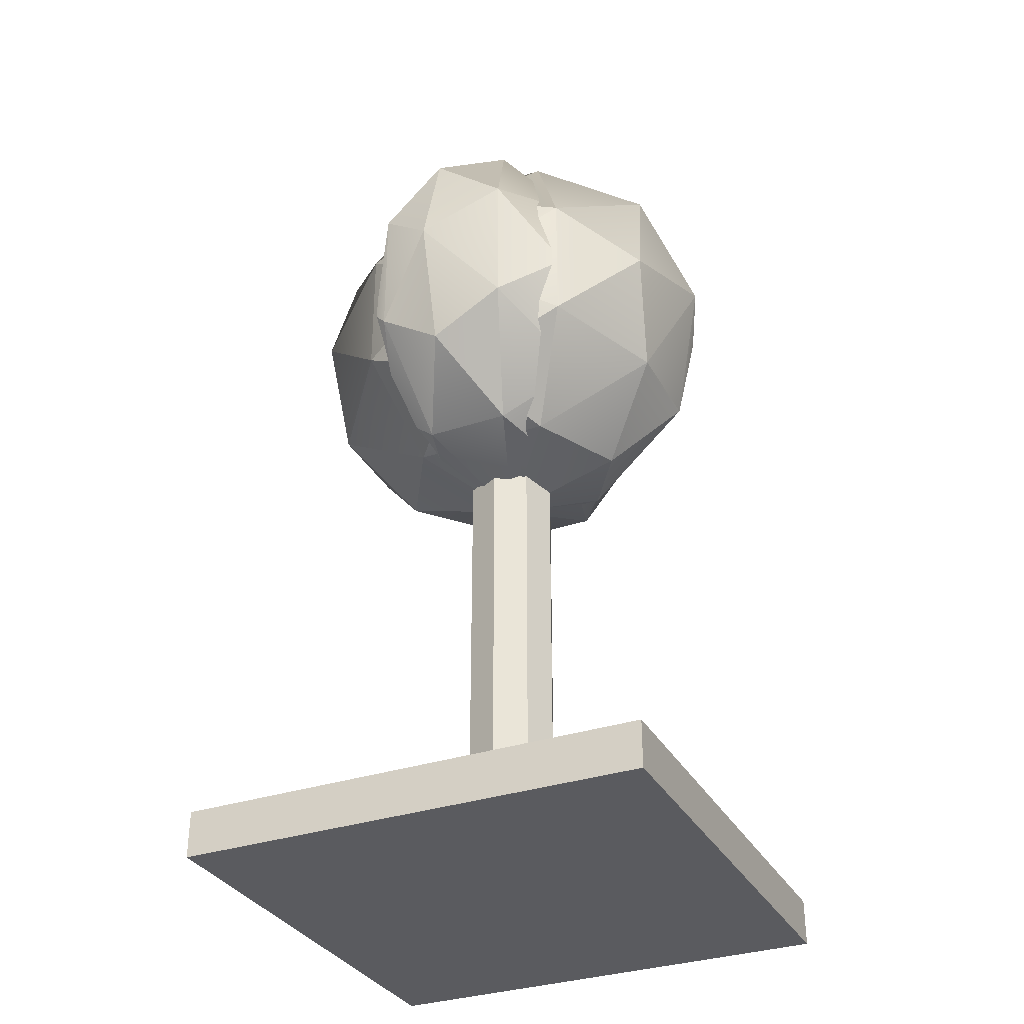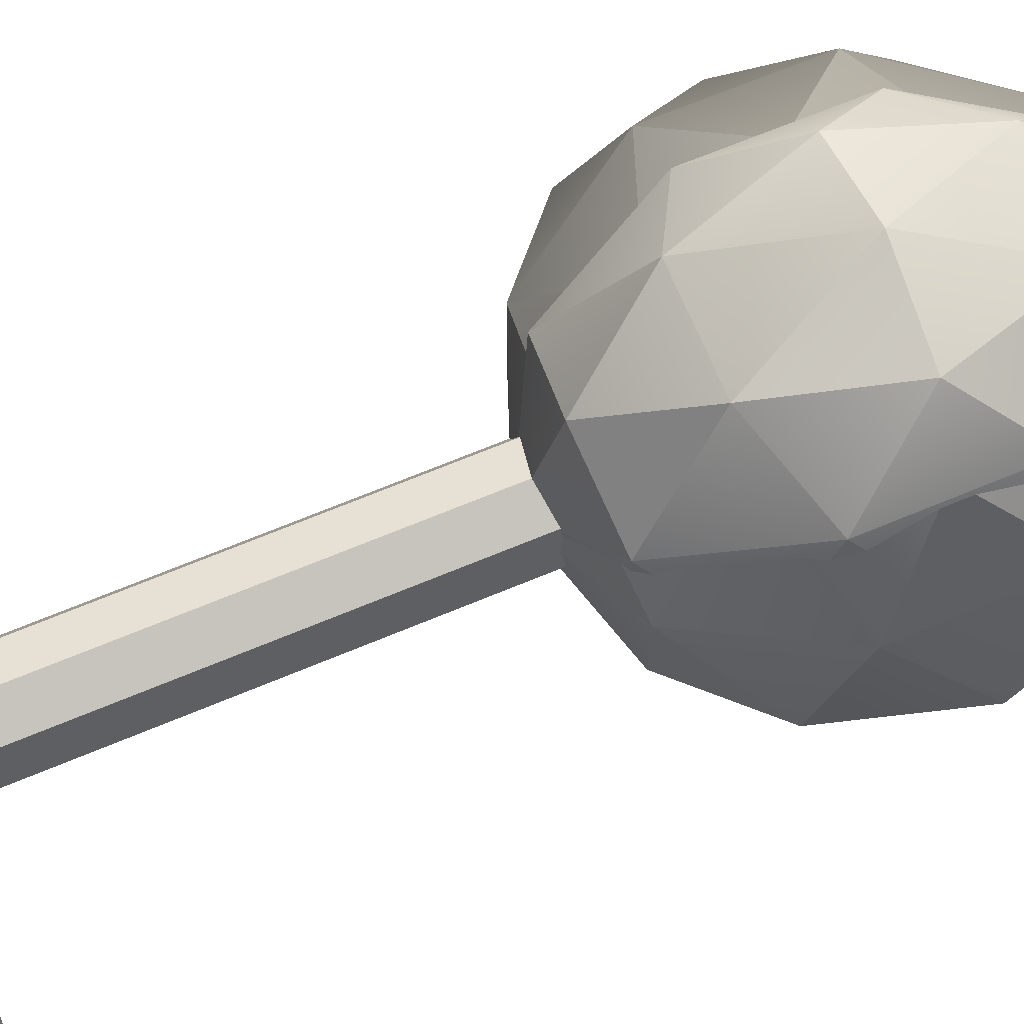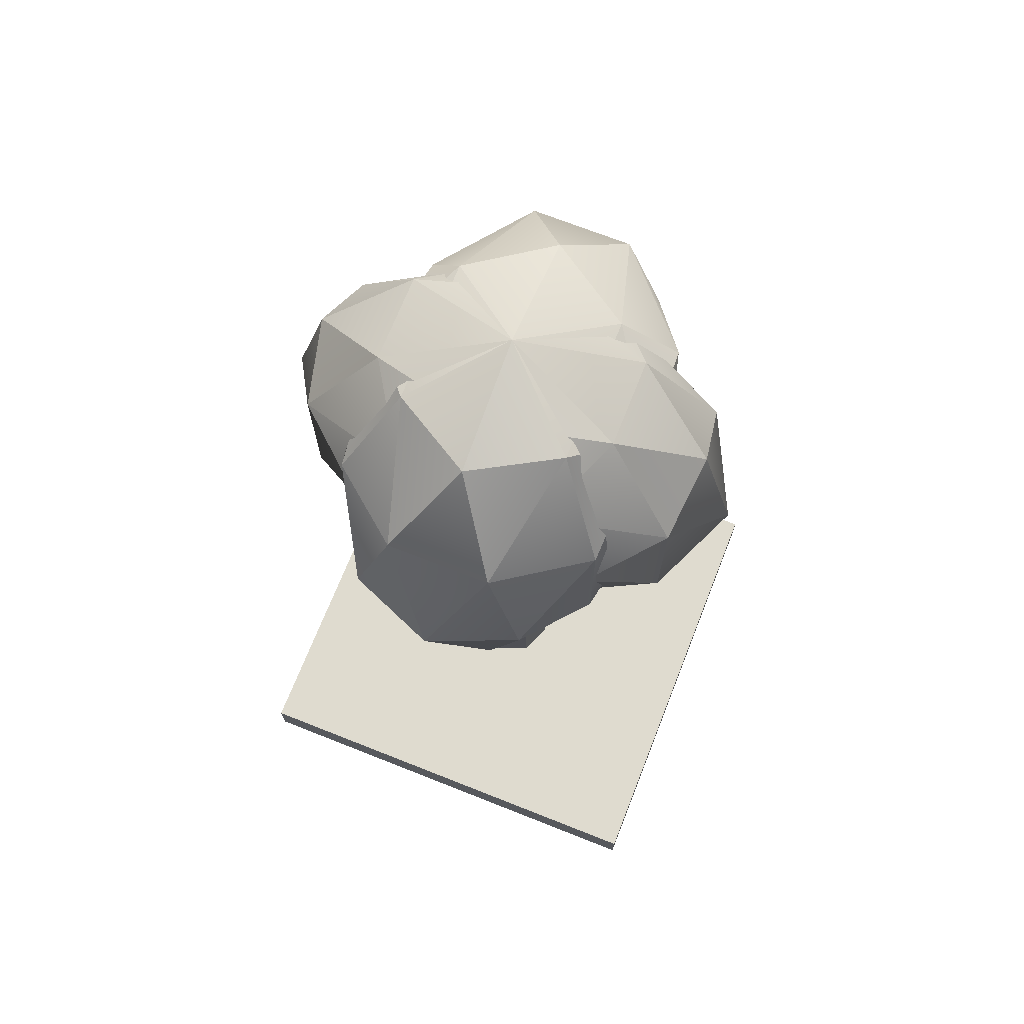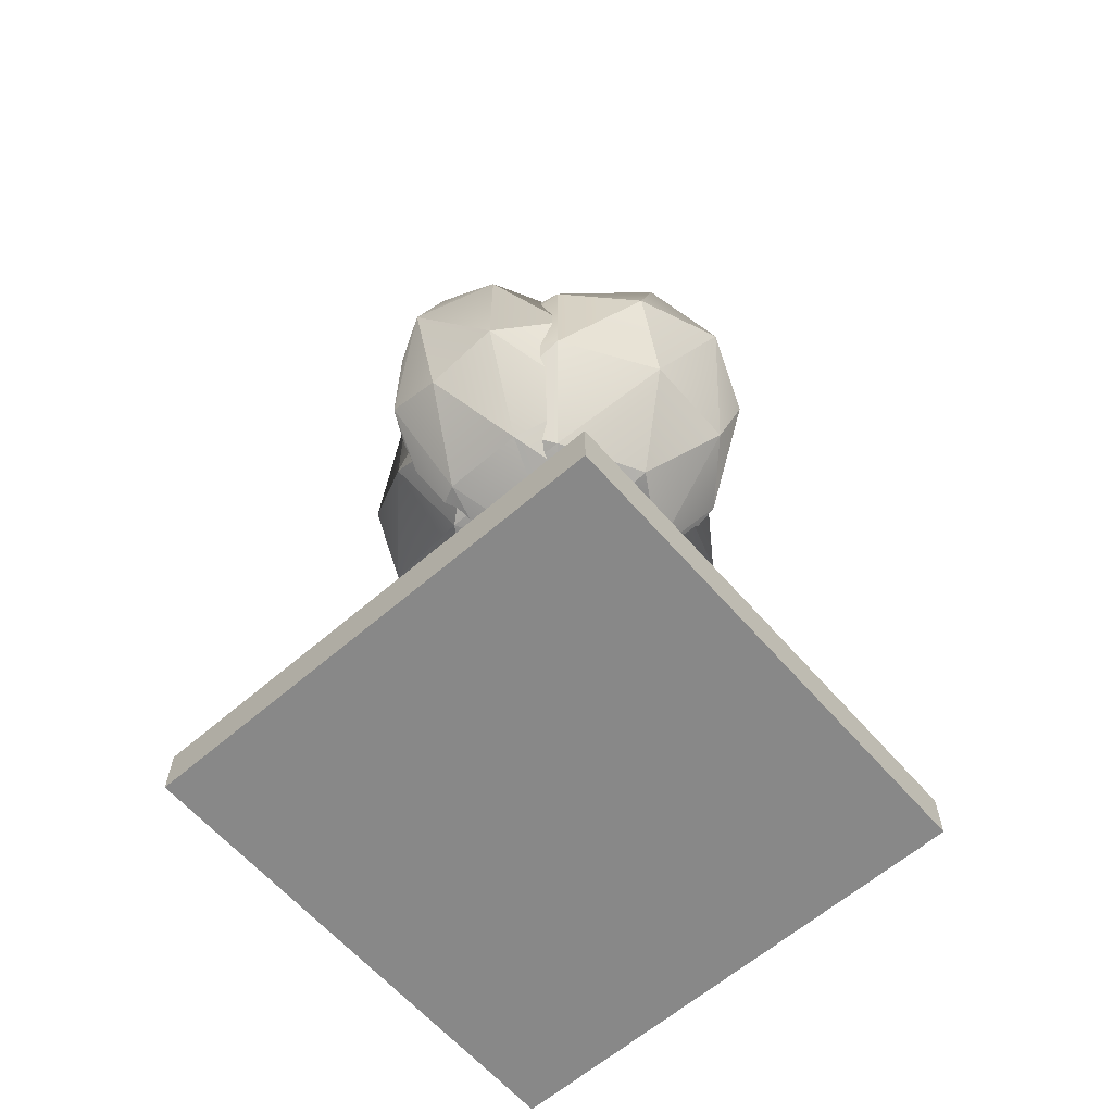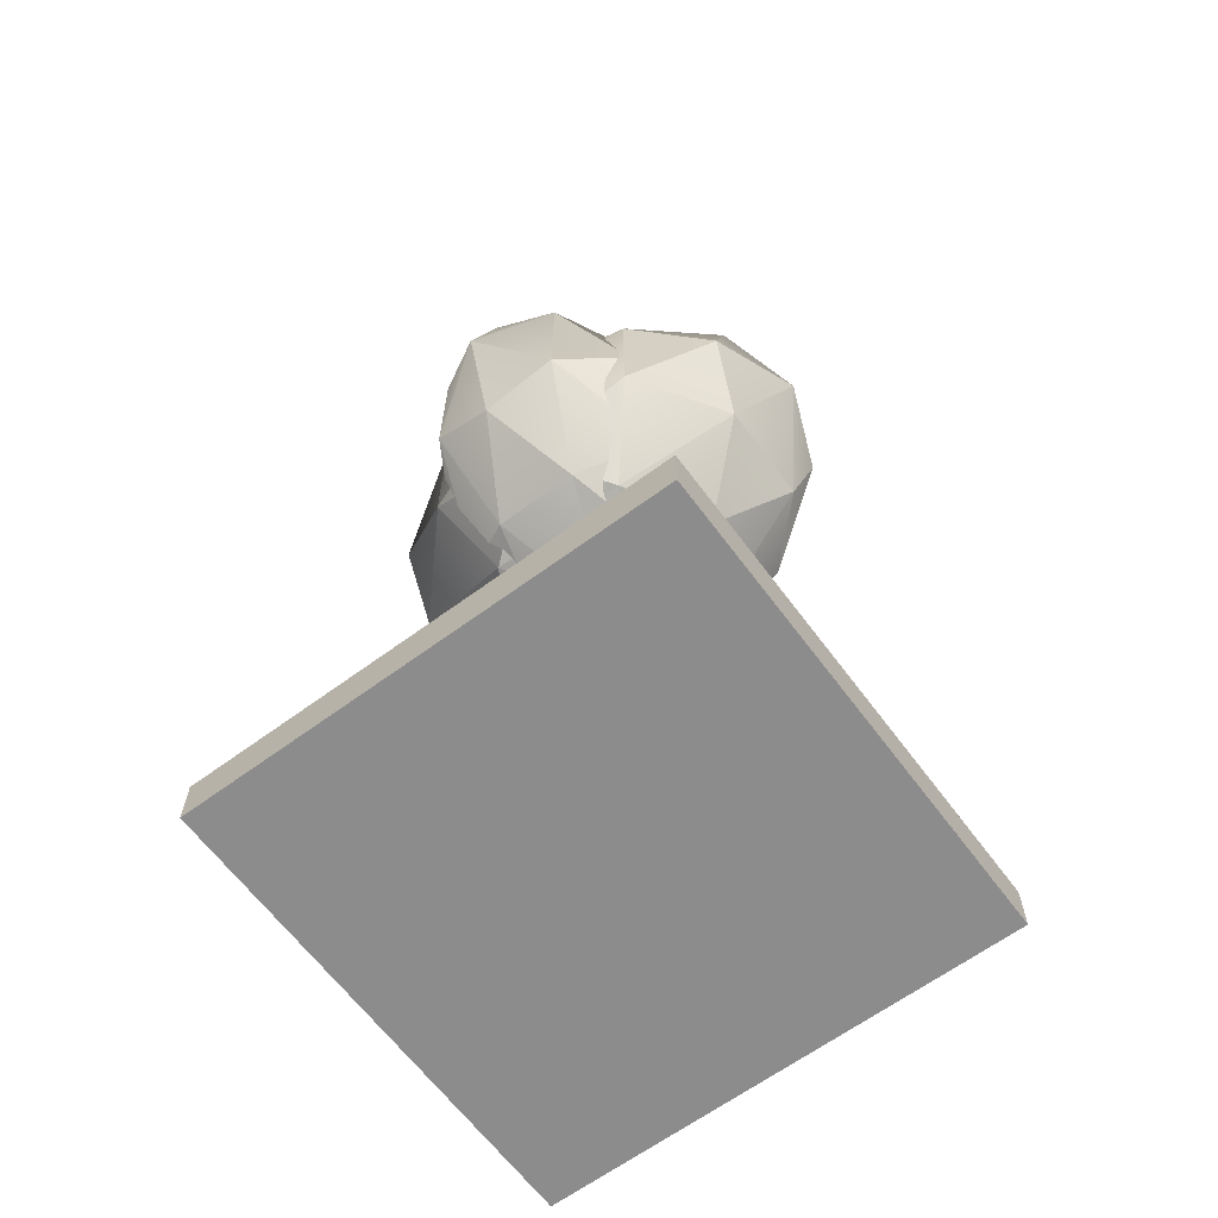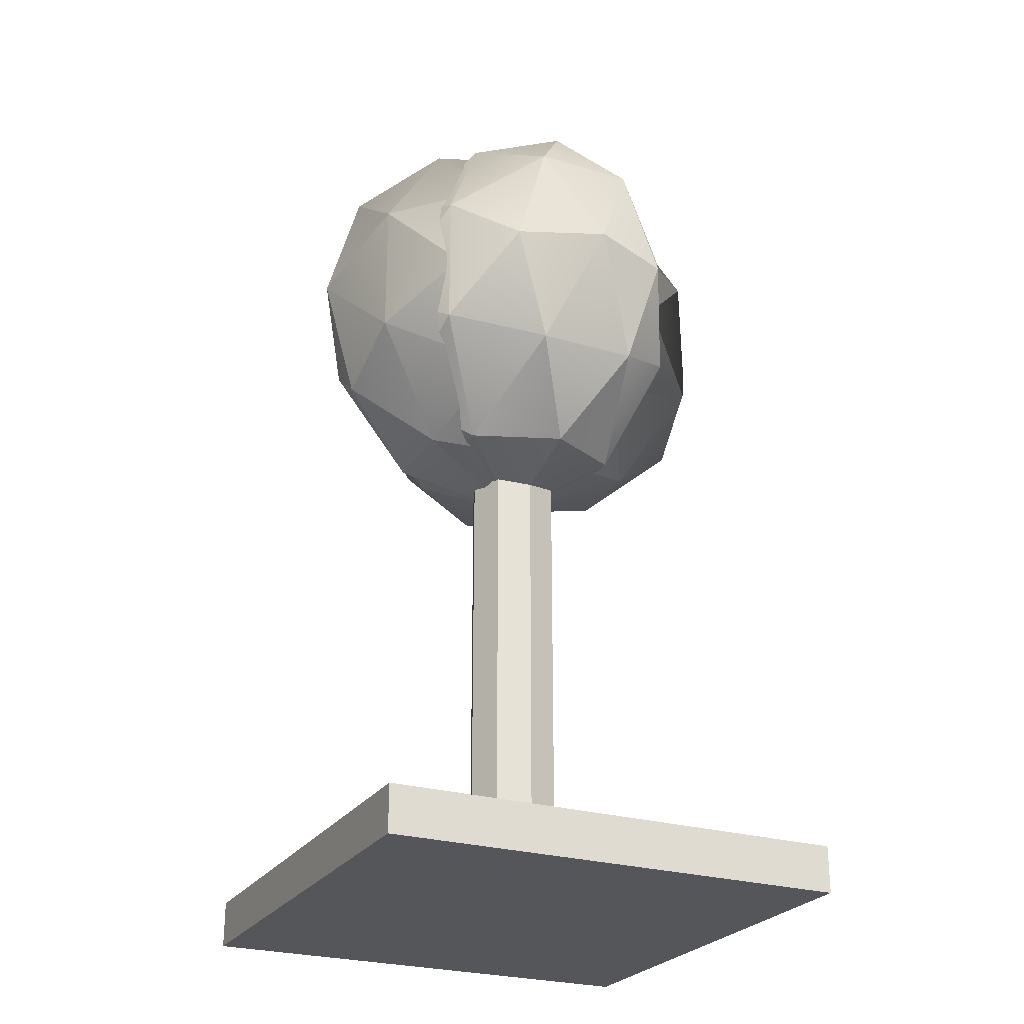
<metadata>
{"format":"obj","ext":"obj","renderer":"f3d","projection":"perspective","resolution":1024,"background":"white","views":[{"elev":-33.1,"azim":-65.2,"up":"+Y"},{"elev":69.8,"azim":67.5,"up":"+Z"},{"elev":70.5,"azim":21.6,"up":"+Y"},{"elev":-62.7,"azim":-48.9,"up":"+Y"},{"elev":-64.3,"azim":-53.4,"up":"+Y"},{"elev":-25.9,"azim":154.4,"up":"+Y"}]}
</metadata>
<code>
v 0.5 0 0.5
v 0.5 0 -0.5
v -0.5 0 0.5
v -0.5 0 -0.5
v 0.5 0.1 -0.5
v 0.5 0.1 0.5
v -0.5 0.1 0.5
v -0.5 0.1 -0.5
f 3 2 1
f 2 3 4
f 6 2 5
f 2 6 1
f 6 3 1
f 3 6 7
f 3 8 4
f 8 3 7
f 8 2 4
f 2 8 5
f 8 6 5
f 6 8 7
v 0.1 1.3 7.219e-17
v 0.07071 1.3 0.07071
v 0.07071 1.3 -0.07071
v 2.166e-16 1.3 -0.1
v 1.444e-16 1.3 0.1
v -0.07071 1.3 -0.07071
v -0.07071 1.3 0.07071
v -0.1 1.3 7.219e-17
v 0.07071 0.1 -0.07071
v 0.1 0.1 7.219e-17
v -0.07071 0.1 -0.07071
v 2.166e-16 0.1 -0.1
v 0.07071 0.1 0.07071
v -0.1 0.1 7.219e-17
v -0.07071 0.1 0.07071
v 1.444e-16 0.1 0.1
f 11 10 9
f 10 11 12
f 10 12 13
f 13 12 14
f 13 14 15
f 15 14 16
f 9 17 11
f 17 9 18
f 14 20 19
f 20 14 12
f 10 18 9
f 18 10 21
f 22 14 19
f 14 22 16
f 23 16 22
f 16 23 15
f 10 24 21
f 24 10 13
f 12 17 20
f 17 12 11
f 21 17 18
f 17 21 24
f 17 24 20
f 20 24 19
f 19 24 23
f 19 23 22
f 13 23 24
f 23 13 15
v 0.4253 1.763 1.733e-15
v 0.5 1.5 1.733e-15
v 0.4045 1.655 0.15
v 0.1545 1.75 -0.2427
v 0.4045 1.655 -0.15
v 0.25 1.905 -0.09271
v 1.083e-15 1.925 -0.1577
v 0.2629 1.5 0.2552
v 0.1545 1.75 0.2427
v -0.25 1.095 0.09271
v -0.25 1.095 -0.09271
v -0.4253 1.237 1.733e-15
v 0.25 1.905 0.09271
v 1.083e-15 2 1.733e-15
v 0.1545 1.25 0.2427
v 0.25 1.095 0.09271
v 1.083e-15 1.075 0.1577
v 0.1545 1.25 -0.2427
v 0.4045 1.345 -0.15
v 0.2629 1.5 -0.2552
v 1.083e-15 1.075 -0.1577
v -0.1545 1.25 -0.2427
v 1.083e-15 1.5 0.3
v -0.1545 1.25 0.2427
v -0.2629 1.5 0.2552
v -0.25 1.905 -0.09271
v -0.25 1.905 0.09271
v -0.4253 1.763 1.733e-15
v -0.2629 1.5 -0.2552
v 1.083e-15 1.5 -0.3
v -0.5 1.5 1.733e-15
v -0.4045 1.655 0.15
v 0.25 1.095 -0.09271
v 1.083e-15 1 1.733e-15
v 0.4253 1.237 1.733e-15
v 0.4045 1.345 0.15
v -0.4045 1.345 -0.15
v -0.4045 1.655 -0.15
v -0.4045 1.345 0.15
v -0.1545 1.75 -0.2427
v 1.083e-15 1.925 0.1577
v -0.1545 1.75 0.2427
f 27 26 25
f 30 29 28
f 31 30 28
f 33 32 27
f 36 35 34
f 38 37 30
f 41 40 39
f 44 43 42
f 35 46 45
f 49 48 47
f 52 51 50
f 54 46 53
f 56 52 55
f 56 51 52
f 58 57 40
f 26 43 29
f 60 40 59
f 54 42 46
f 62 53 61
f 61 46 35
f 42 45 46
f 33 47 32
f 45 57 58
f 55 62 61
f 63 36 34
f 60 59 26
f 44 42 54
f 32 39 60
f 47 48 39
f 63 34 48
f 52 62 55
f 56 55 63
f 34 41 48
f 55 61 36
f 57 59 40
f 31 28 64
f 50 31 64
f 26 29 25
f 59 43 26
f 51 66 65
f 64 54 53
f 48 41 39
f 50 38 31
f 66 56 49
f 32 60 27
f 35 58 34
f 63 55 36
f 66 49 47
f 52 50 62
f 65 37 38
f 43 44 29
f 58 40 41
f 51 56 66
f 38 30 31
f 43 57 42
f 36 61 35
f 25 29 30
f 47 39 32
f 35 45 58
f 45 42 57
f 28 44 54
f 49 56 63
f 37 33 27
f 51 65 38
f 60 26 27
f 60 39 40
f 64 53 62
f 66 47 33
f 37 25 30
f 51 38 50
f 65 33 37
f 53 46 61
f 59 57 43
f 34 58 41
f 28 54 64
f 50 64 62
f 49 63 48
f 27 25 37
f 65 66 33
f 28 29 44
v 0.2977 1.763 2.888e-15
v 0.35 1.5 2.888e-15
v 0.2832 1.655 0.25
v 0.1082 1.75 -0.4045
v 0.2832 1.655 -0.25
v 0.175 1.905 -0.1545
v 7.58e-16 1.925 -0.2629
v 0.184 1.5 0.4253
v 0.1082 1.75 0.4045
v -0.175 1.095 0.1545
v -0.175 1.095 -0.1545
v -0.2977 1.237 2.888e-15
v 0.175 1.905 0.1545
v 7.58e-16 2 2.888e-15
v 0.1082 1.25 0.4045
v 0.175 1.095 0.1545
v 7.58e-16 1.075 0.2629
v 0.1082 1.25 -0.4045
v 0.2832 1.345 -0.25
v 0.184 1.5 -0.4253
v 7.58e-16 1.075 -0.2629
v -0.1082 1.25 -0.4045
v 7.58e-16 1.5 0.5
v -0.1082 1.25 0.4045
v -0.184 1.5 0.4253
v -0.175 1.905 -0.1545
v -0.175 1.905 0.1545
v -0.2977 1.763 2.888e-15
v -0.184 1.5 -0.4253
v 7.58e-16 1.5 -0.5
v -0.35 1.5 2.888e-15
v -0.2832 1.655 0.25
v 0.175 1.095 -0.1545
v 7.58e-16 1 2.888e-15
v 0.2977 1.237 2.888e-15
v 0.2832 1.345 0.25
v -0.2832 1.345 -0.25
v -0.2832 1.655 -0.25
v -0.2832 1.345 0.25
v -0.1082 1.75 -0.4045
v 7.58e-16 1.925 0.2629
v -0.1082 1.75 0.4045
f 69 68 67
f 72 71 70
f 73 72 70
f 75 74 69
f 78 77 76
f 80 79 72
f 83 82 81
f 86 85 84
f 77 88 87
f 91 90 89
f 94 93 92
f 96 88 95
f 98 94 97
f 98 93 94
f 100 99 82
f 68 85 71
f 102 82 101
f 96 84 88
f 104 95 103
f 103 88 77
f 84 87 88
f 75 89 74
f 87 99 100
f 97 104 103
f 105 78 76
f 102 101 68
f 86 84 96
f 74 81 102
f 89 90 81
f 105 76 90
f 94 104 97
f 98 97 105
f 76 83 90
f 97 103 78
f 99 101 82
f 73 70 106
f 92 73 106
f 68 71 67
f 101 85 68
f 93 108 107
f 106 96 95
f 90 83 81
f 92 80 73
f 108 98 91
f 74 102 69
f 77 100 76
f 105 97 78
f 108 91 89
f 94 92 104
f 107 79 80
f 85 86 71
f 100 82 83
f 93 98 108
f 80 72 73
f 85 99 84
f 78 103 77
f 67 71 72
f 89 81 74
f 77 87 100
f 87 84 99
f 70 86 96
f 91 98 105
f 79 75 69
f 93 107 80
f 102 68 69
f 102 81 82
f 106 95 104
f 108 89 75
f 79 67 72
f 93 80 92
f 107 75 79
f 95 88 103
f 101 99 85
f 76 100 83
f 70 96 106
f 92 106 104
f 91 105 90
f 69 67 79
f 107 108 75
f 70 71 86

</code>
